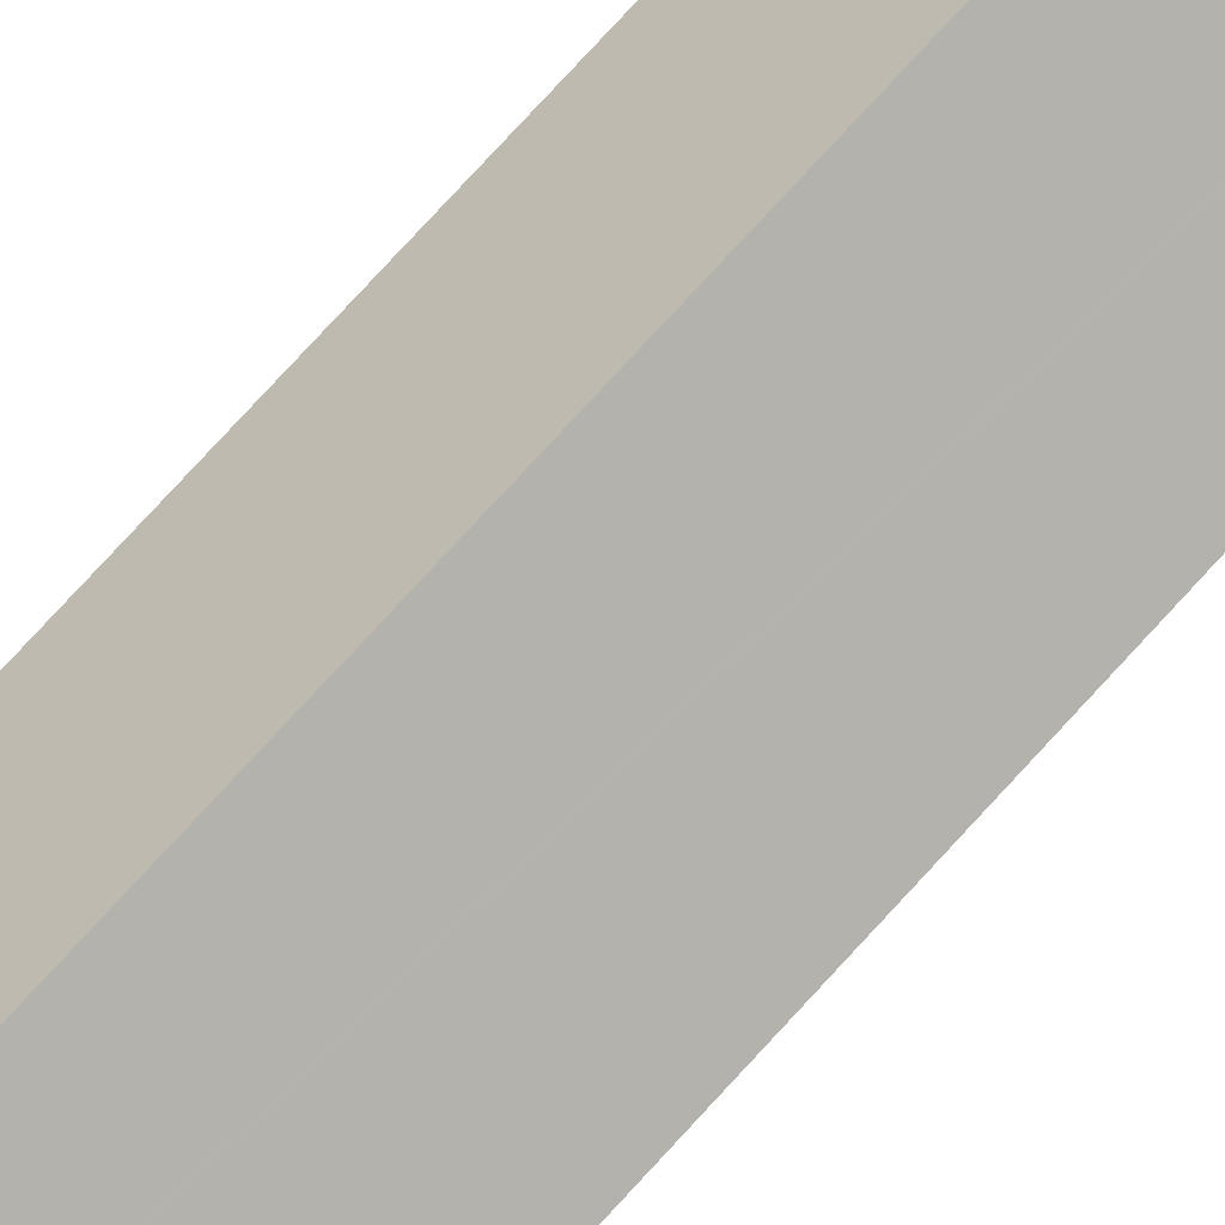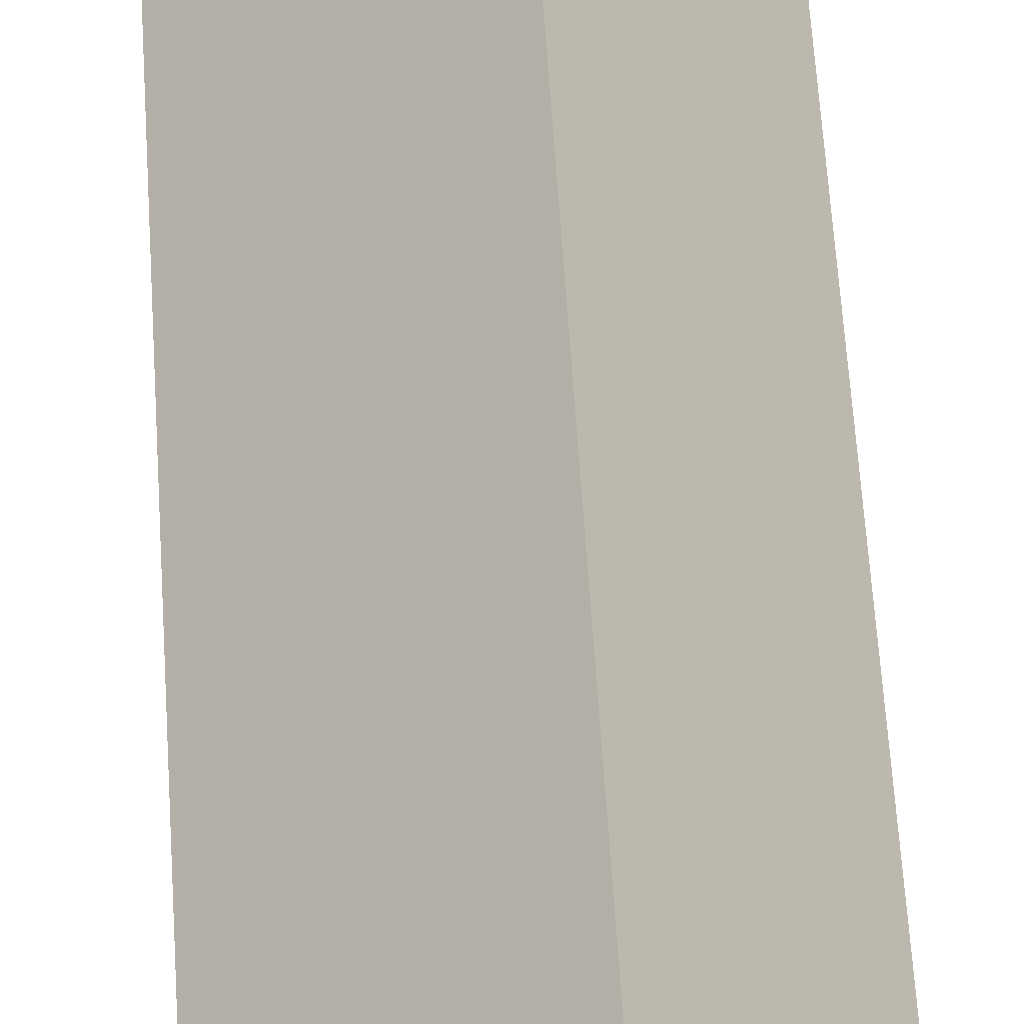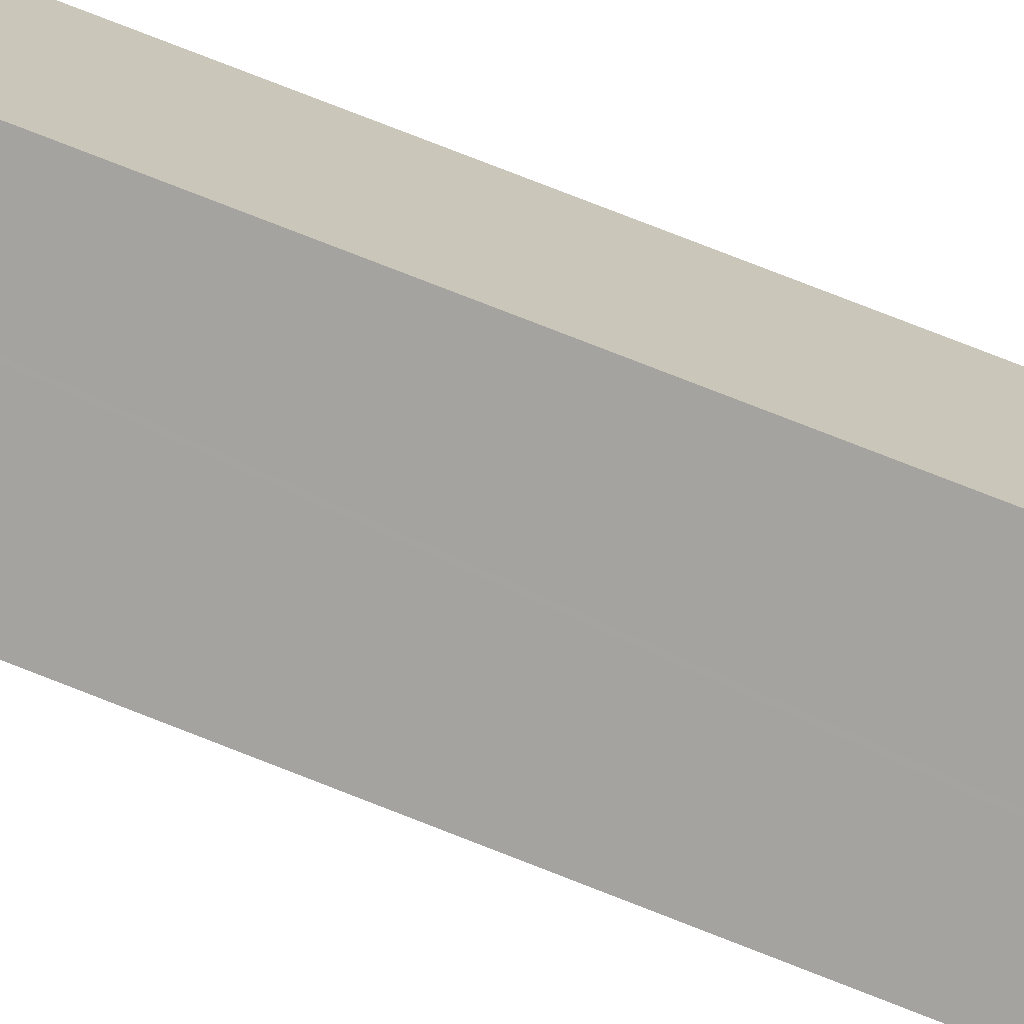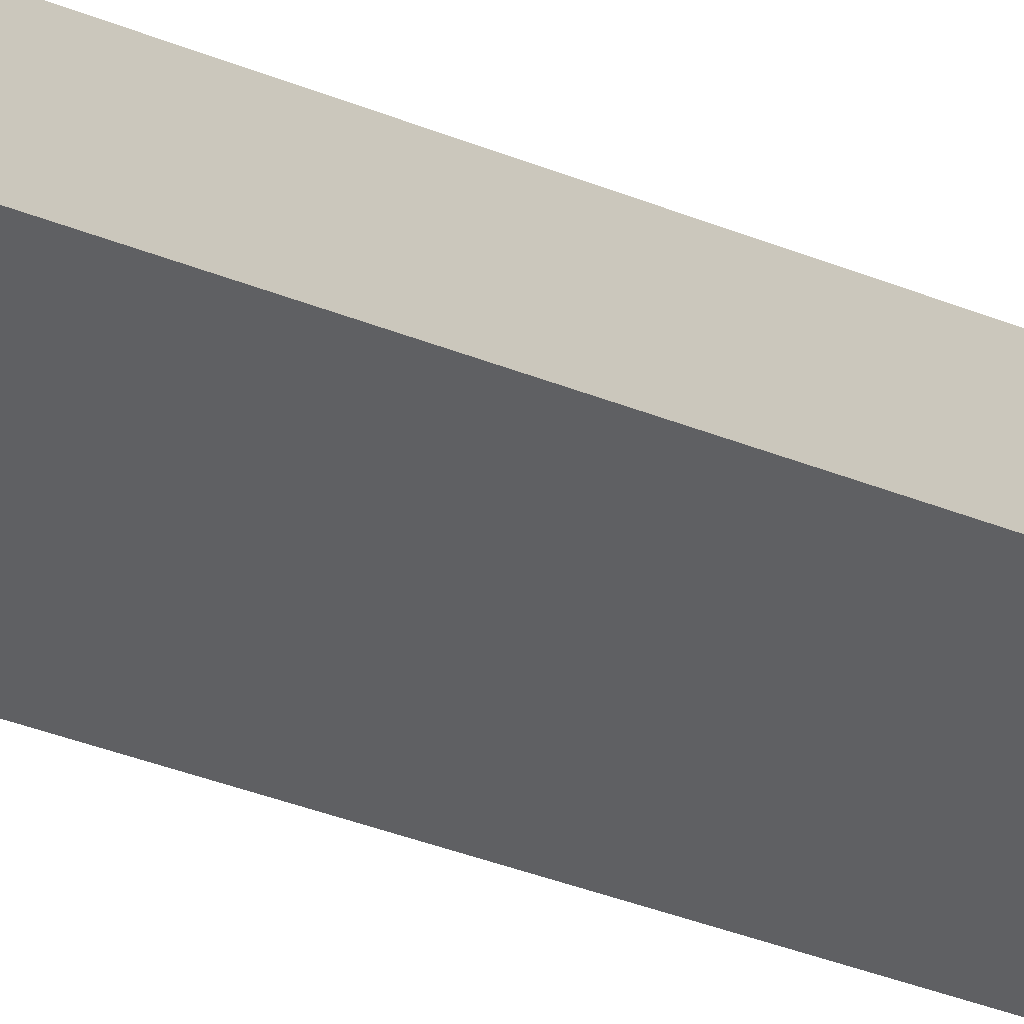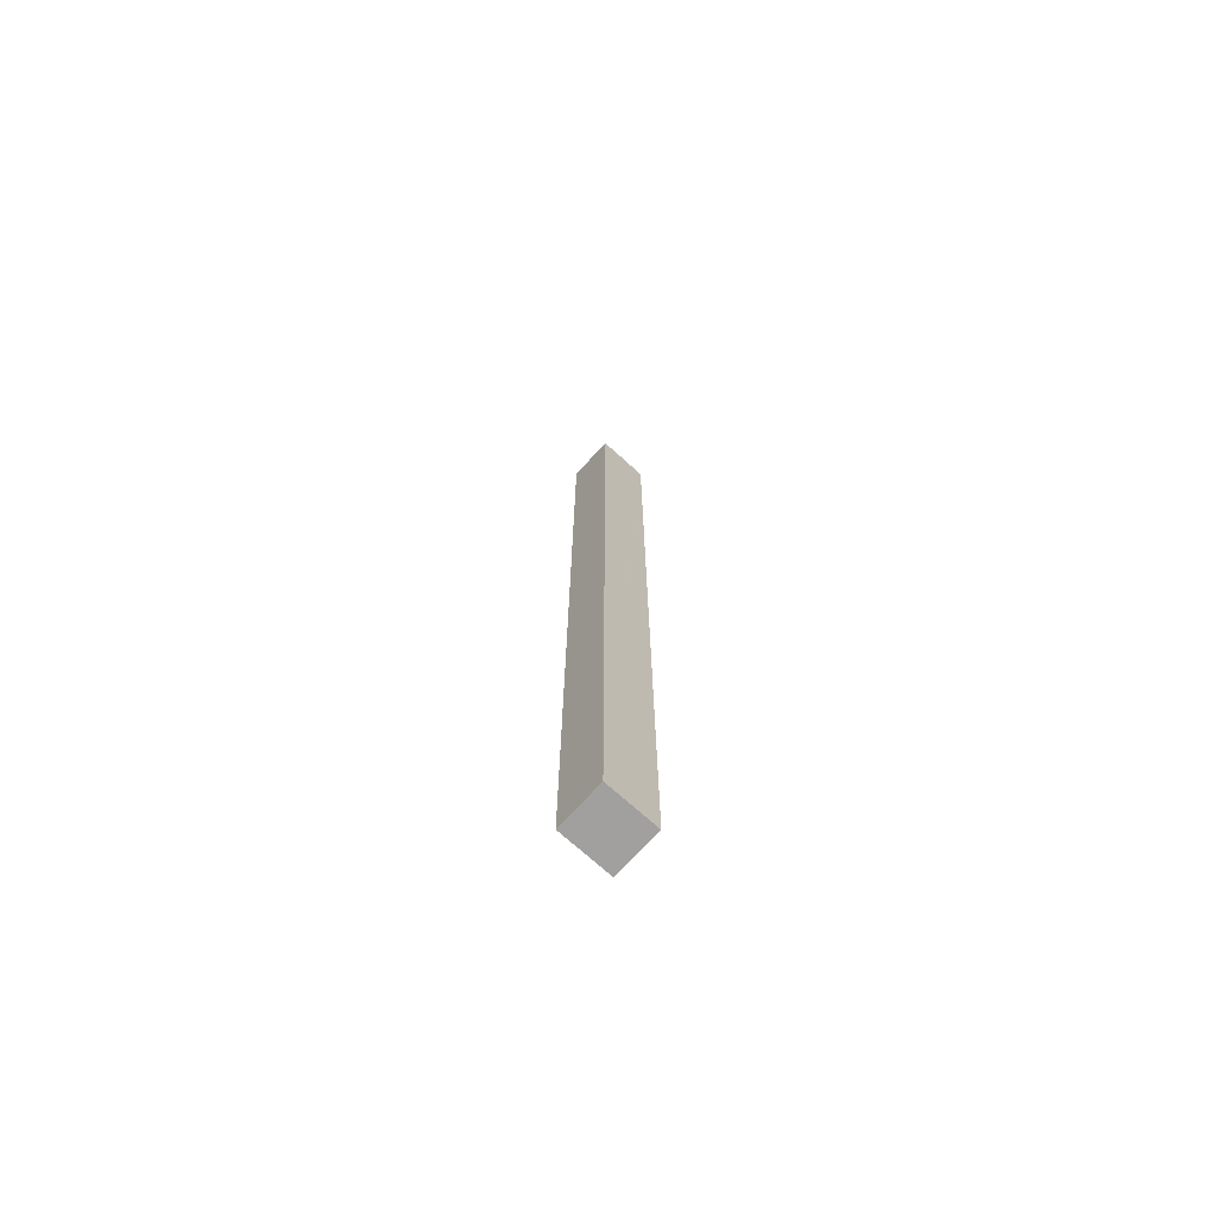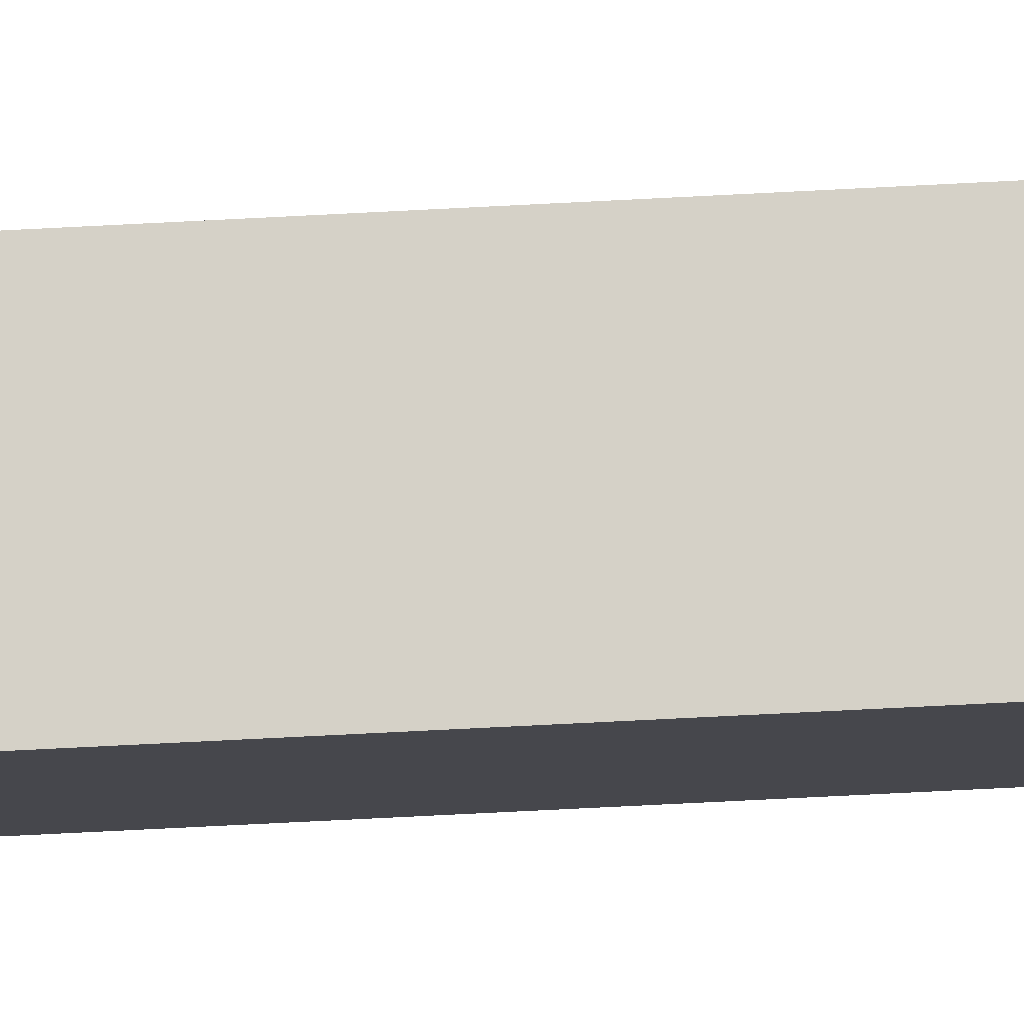
<metadata>
{"format":"obj","ext":"obj","renderer":"f3d","projection":"perspective","resolution":1024,"background":"white","views":[{"elev":68.5,"azim":41.2,"up":"+Z"},{"elev":27.6,"azim":178.1,"up":"+Z"},{"elev":64.7,"azim":112.9,"up":"+Z"},{"elev":-15.8,"azim":-139.0,"up":"+Z"},{"elev":-71.8,"azim":-1.7,"up":"+Y"},{"elev":-60.6,"azim":-86.8,"up":"+Z"}]}
</metadata>
<code>
v  0.44 10.47 -0.378
v  0.768 10.47 0.03
v  0.78 10.47 0.02
v  0.454 10.47 0.298
v  0.339 10.47 0.396
v  0.432 10.47 -0.371
v  0.113 10.47 -0.097
v  0 10.47 6.412e-16
v  0.44 2.315e-17 -0.378
v  0.432 2.272e-17 -0.371
v  0 0 0
v  0.113 5.94e-18 -0.097
v  0.339 -2.425e-17 0.396
v  0.78 -1.225e-18 0.02
v  0.768 -1.837e-18 0.03
v  0.454 -1.825e-17 0.298
g defaultobject
f 1 2 3
f 2 1 4
f 4 1 5
f 5 1 6
f 5 6 7
f 5 7 8
f 9 6 1
f 6 9 7
f 7 9 8
f 8 9 10
f 8 10 11
f 11 10 12
f 11 5 8
f 5 11 13
f 13 4 5
f 4 13 2
f 2 13 3
f 3 13 14
f 14 13 15
f 15 13 16
f 14 1 3
f 1 14 9
f 12 13 11
f 13 12 10
f 13 10 9
f 13 9 15
f 15 9 14
f 13 15 16

</code>
